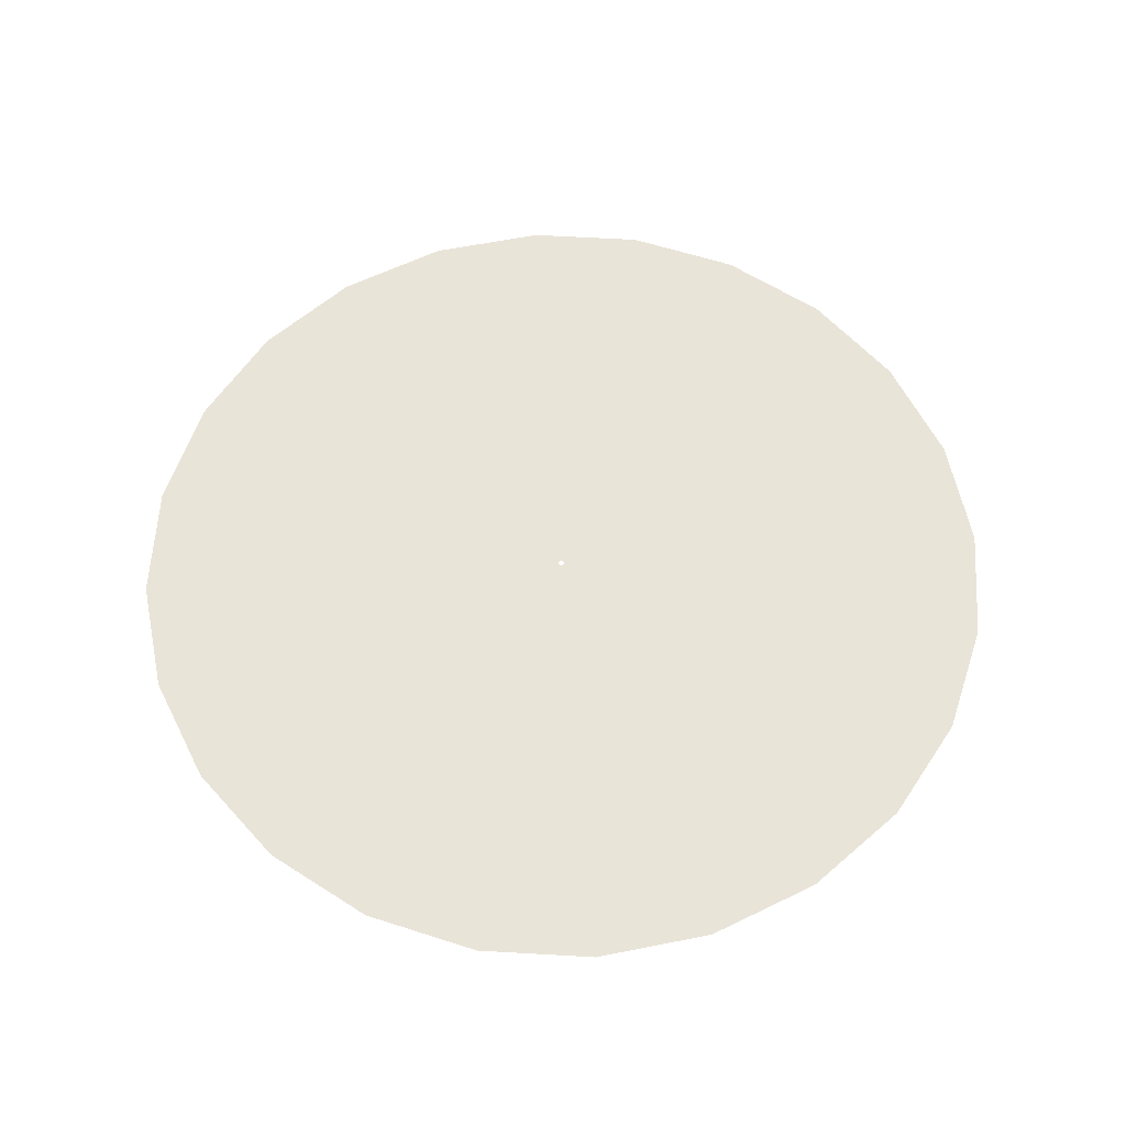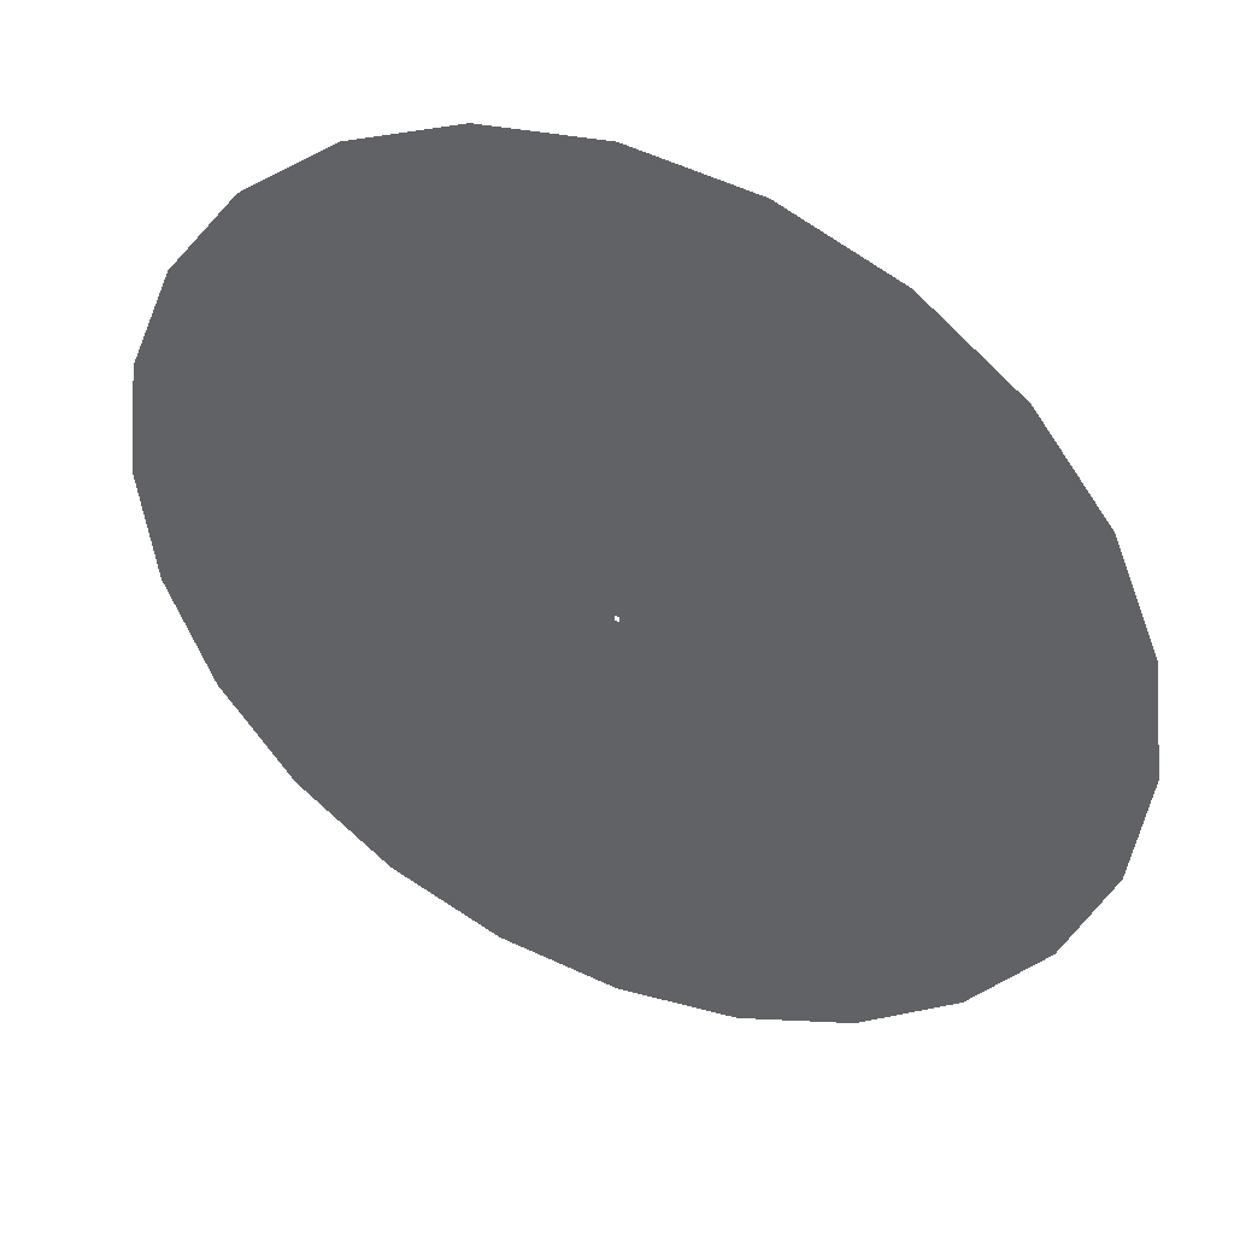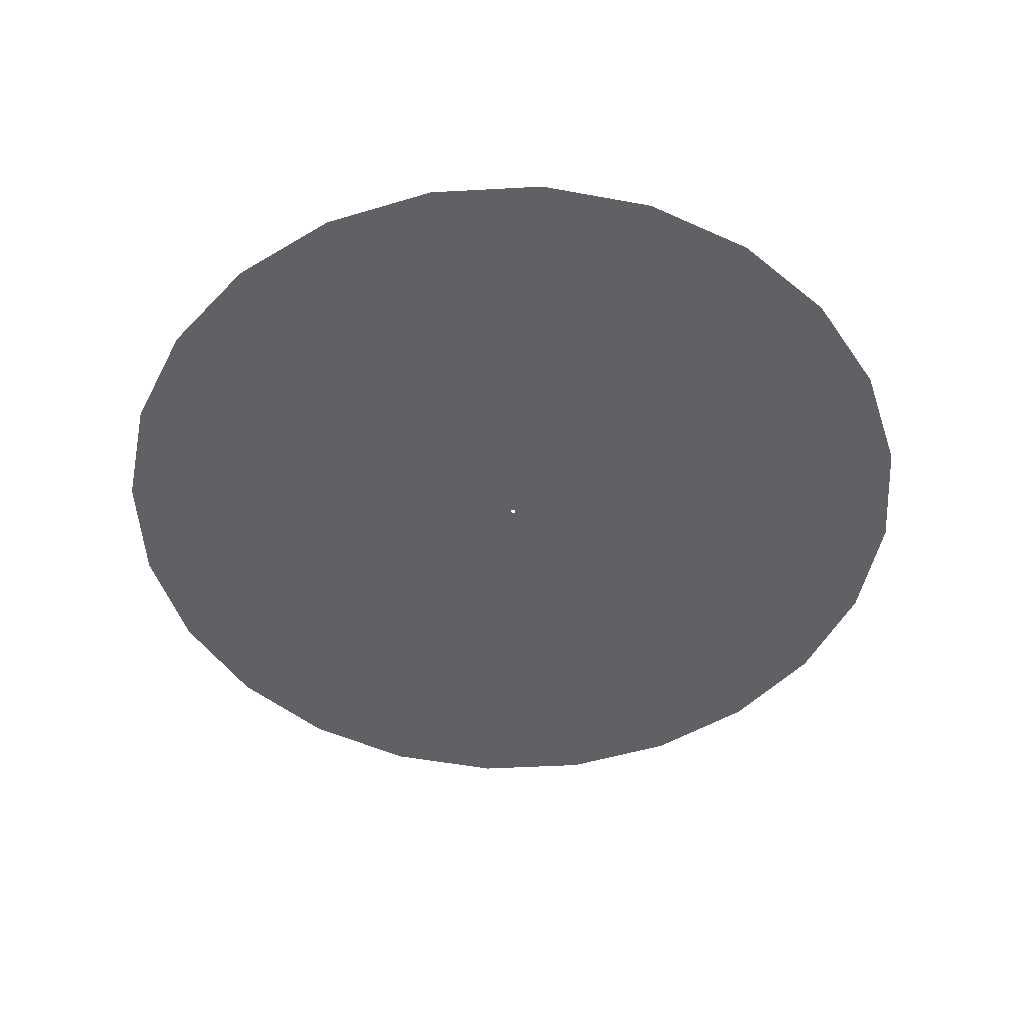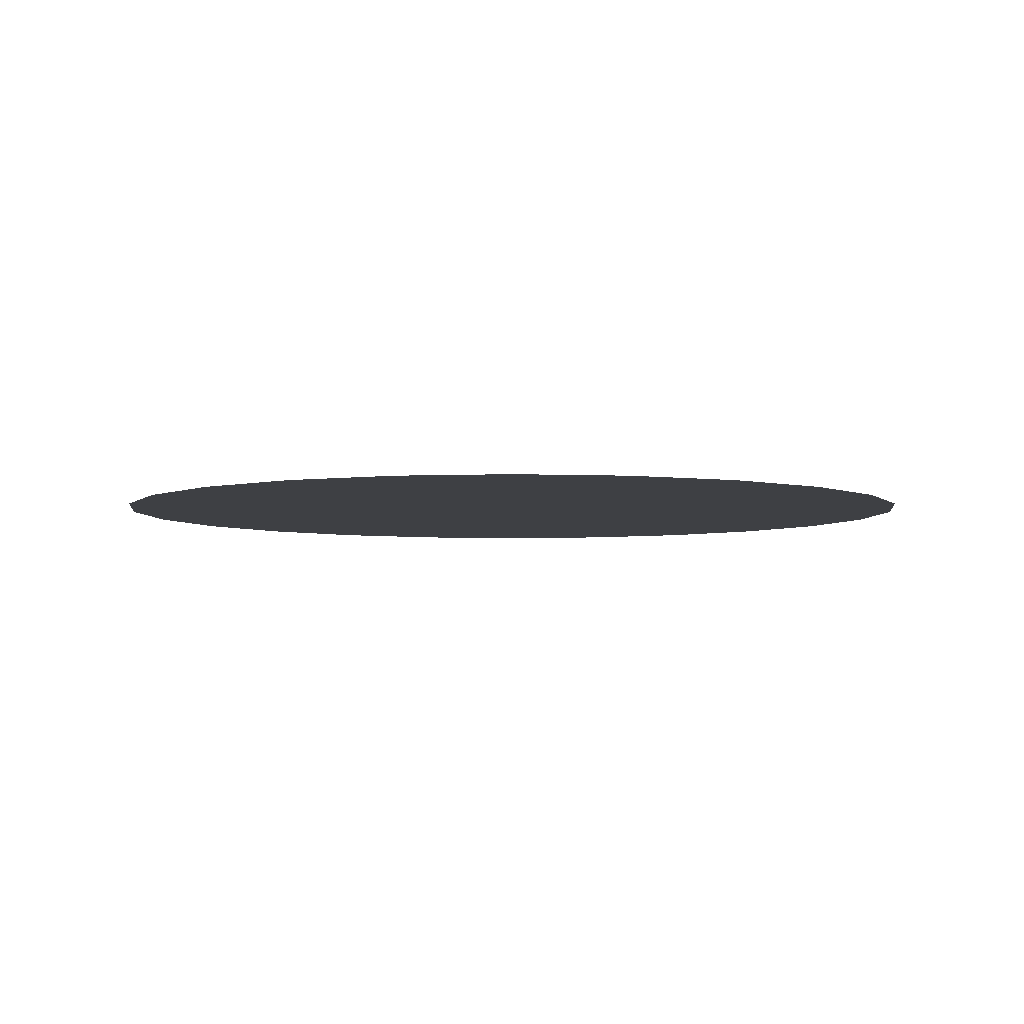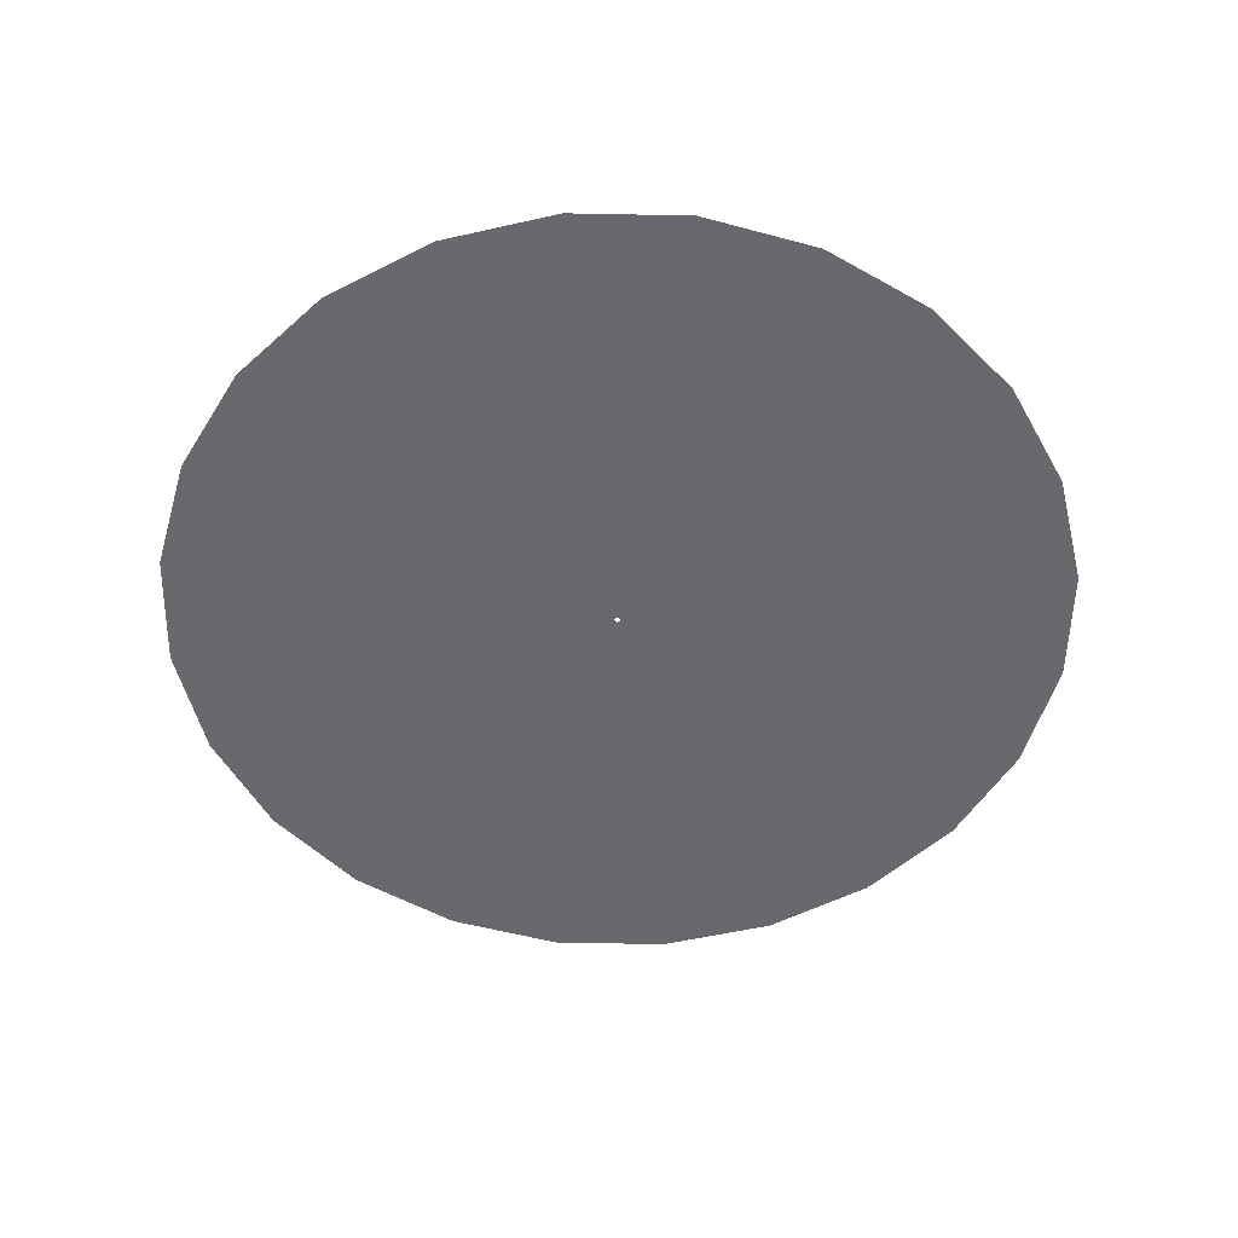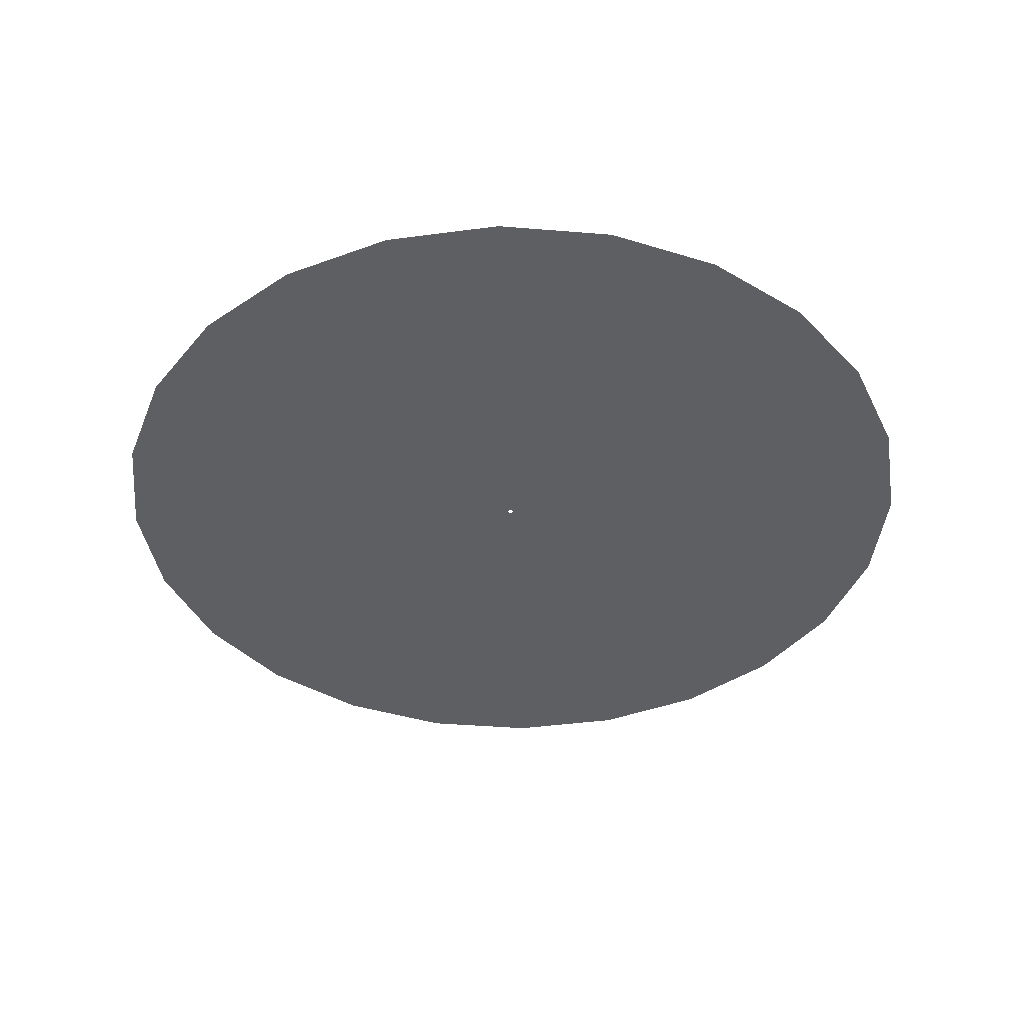
<metadata>
{"format":"obj","ext":"obj","renderer":"f3d","projection":"perspective","resolution":1024,"background":"white","views":[{"elev":59.8,"azim":85.9,"up":"+Z"},{"elev":42.0,"azim":-155.8,"up":"+Y"},{"elev":-49.6,"azim":-49.1,"up":"+Z"},{"elev":-4.7,"azim":150.0,"up":"+Z"},{"elev":-52.7,"azim":126.3,"up":"+Z"},{"elev":-40.7,"azim":76.8,"up":"+Z"}]}
</metadata>
<code>
g fx_circle_ring_0001
v 0.0008333 -0.005425 -1.223e-06
v -7.175e-05 -0.2217 -1.184e-06
v 3.285e-06 -0.005535 -1.223e-06
v 0.05757 -0.214 -1.19e-06
v 0.001606 -0.005104 -1.224e-06
v -0.0001312 -0.4098 -1.181e-06
v 0.111 -0.1919 -1.196e-06
v 0.00227 -0.004593 -1.224e-06
v 0.1068 -0.3957 -1.189e-06
v 5.297e-05 -0.5413 -1.184e-06
v 0.1406 -0.5227 -1.194e-06
v 0.1569 -0.1566 -1.201e-06
v 0.00278 -0.003929 -1.224e-06
v 0.2058 -0.3546 -1.197e-06
v 0.1406 -0.5227 -1.194e-06
v 0.2711 -0.4686 -1.203e-06
v 0.2909 -0.2892 -1.205e-06
v 0.3831 -0.3825 -1.211e-06
v 0.192 -0.1107 -1.206e-06
v 0.003099 -0.003155 -1.224e-06
v 0.3561 -0.2041 -1.211e-06
v 0.469 -0.2703 -1.218e-06
v 0.2141 -0.05724 -1.211e-06
v 0.003208 -0.002325 -1.224e-06
v 0.3971 -0.105 -1.217e-06
v 0.523 -0.1398 -1.224e-06
v 0.2217 0.0001133 -1.214e-06
v 0.003099 -0.001495 -1.225e-06
v 0.411 0.001382 -1.221e-06
v 0.5413 0.000277 -1.228e-06
v 0.2141 0.05746 -1.218e-06
v 0.002778 -0.0007214 -1.225e-06
v 0.397 0.1077 -1.224e-06
v 0.5228 0.1403 -1.231e-06
v 0.1919 0.1109 -1.22e-06
v 0.002268 -5.734e-05 -1.225e-06
v 0.3559 0.2068 -1.226e-06
v 0.4687 0.2708 -1.232e-06
v 0.1567 0.1568 -1.222e-06
v 0.001604 0.0004522 -1.225e-06
v 0.2906 0.2919 -1.227e-06
v 0.3827 0.3829 -1.232e-06
v 0.1108 0.192 -1.223e-06
v 0.0008301 0.0007725 -1.225e-06
v 0.2054 0.3572 -1.227e-06
v 0.2706 0.4688 -1.23e-06
v 0.05735 0.2141 -1.224e-06
v -4.323e-10 0.0008818 -1.225e-06
v 0.1063 0.3982 -1.226e-06
v 0.1401 0.5229 -1.228e-06
v -9.257e-10 0.2217 -1.225e-06
v -0.0008301 0.0007725 -1.226e-06
v -9.973e-10 0.4122 -1.225e-06
v -8.331e-09 0.5413 -1.225e-06
v -0.05735 0.2141 -1.226e-06
v -0.001604 0.0004522 -1.226e-06
v -0.1063 0.3982 -1.224e-06
v -0.1401 0.5229 -1.223e-06
v -0.1108 0.192 -1.227e-06
v -0.002268 -5.734e-05 -1.226e-06
v -0.2054 0.3572 -1.224e-06
v -0.2706 0.4688 -1.22e-06
v -0.1567 0.1568 -1.229e-06
v -0.002778 -0.0007214 -1.226e-06
v -0.2906 0.2919 -1.224e-06
v -0.3827 0.3829 -1.219e-06
v -0.1919 0.1109 -1.231e-06
v -0.003099 -0.001495 -1.226e-06
v -0.3559 0.2068 -1.225e-06
v -0.4687 0.2708 -1.219e-06
v -0.2141 0.05746 -1.233e-06
v -0.003208 -0.002325 -1.226e-06
v -0.397 0.1077 -1.227e-06
v -0.5228 0.1403 -1.22e-06
v -0.2217 0.0001133 -1.236e-06
v -0.003099 -0.003155 -1.227e-06
v -0.411 0.001382 -1.23e-06
v -0.5413 0.000277 -1.222e-06
v -0.2141 -0.05724 -1.24e-06
v -0.00278 -0.003929 -1.227e-06
v -0.3971 -0.105 -1.234e-06
v -0.523 -0.1398 -1.227e-06
v -0.192 -0.1107 -1.245e-06
v -0.00227 -0.004593 -1.227e-06
v -0.3561 -0.2041 -1.24e-06
v -0.469 -0.2703 -1.233e-06
v -0.1569 -0.1566 -1.25e-06
v -0.001606 -0.005104 -1.227e-06
v -0.2909 -0.2892 -1.246e-06
v -0.3831 -0.3825 -1.24e-06
v -0.111 -0.1919 -1.255e-06
v -0.0008333 -0.005425 -1.227e-06
v -0.2058 -0.3546 -1.254e-06
v -0.2711 -0.4686 -1.248e-06
v -0.05757 -0.214 -1.261e-06
v -3.286e-06 -0.005535 -1.228e-06
v 8.27e-06 -0.2217 -1.267e-06
v -0.1068 -0.3957 -1.262e-06
v -0.1406 -0.5227 -1.257e-06
v 1.628e-05 -0.4098 -1.27e-06
v 6.836e-05 -0.5413 -1.267e-06
g fx_circle_ring_0001_0
f 3 2 1
f 2 4 1
f 1 4 5
f 2 6 4
f 4 7 5
f 5 7 8
f 6 9 4
f 4 9 7
f 6 10 9
f 10 11 9
f 7 12 8
f 8 12 13
f 9 14 7
f 7 14 12
f 9 15 14
f 15 16 14
f 14 16 17
f 14 17 12
f 16 18 17
f 12 19 13
f 12 17 19
f 13 19 20
f 17 18 21
f 17 21 19
f 18 22 21
f 19 23 20
f 19 21 23
f 20 23 24
f 21 22 25
f 21 25 23
f 22 26 25
f 23 27 24
f 23 25 27
f 24 27 28
f 25 26 29
f 25 29 27
f 26 30 29
f 27 31 28
f 27 29 31
f 28 31 32
f 29 30 33
f 29 33 31
f 30 34 33
f 31 35 32
f 31 33 35
f 32 35 36
f 33 34 37
f 33 37 35
f 34 38 37
f 35 39 36
f 35 37 39
f 36 39 40
f 37 38 41
f 37 41 39
f 38 42 41
f 39 43 40
f 39 41 43
f 40 43 44
f 41 42 45
f 41 45 43
f 42 46 45
f 43 47 44
f 43 45 47
f 44 47 48
f 45 46 49
f 45 49 47
f 46 50 49
f 47 51 48
f 47 49 51
f 48 51 52
f 49 50 53
f 49 53 51
f 50 54 53
f 51 55 52
f 51 53 55
f 52 55 56
f 53 54 57
f 53 57 55
f 54 58 57
f 55 59 56
f 55 57 59
f 56 59 60
f 57 58 61
f 57 61 59
f 58 62 61
f 59 63 60
f 59 61 63
f 60 63 64
f 61 62 65
f 61 65 63
f 62 66 65
f 63 67 64
f 63 65 67
f 64 67 68
f 65 66 69
f 65 69 67
f 66 70 69
f 67 71 68
f 67 69 71
f 68 71 72
f 69 70 73
f 69 73 71
f 70 74 73
f 71 75 72
f 71 73 75
f 72 75 76
f 73 74 77
f 73 77 75
f 74 78 77
f 75 79 76
f 75 77 79
f 76 79 80
f 77 78 81
f 77 81 79
f 78 82 81
f 79 83 80
f 79 81 83
f 80 83 84
f 81 82 85
f 81 85 83
f 82 86 85
f 83 87 84
f 83 85 87
f 84 87 88
f 85 86 89
f 85 89 87
f 86 90 89
f 87 91 88
f 87 89 91
f 88 91 92
f 89 90 93
f 89 93 91
f 90 94 93
f 91 95 92
f 91 93 95
f 92 95 96
f 95 97 96
f 93 94 98
f 93 98 95
f 95 98 97
f 94 99 98
f 98 100 97
f 98 99 100
f 99 101 100

</code>
